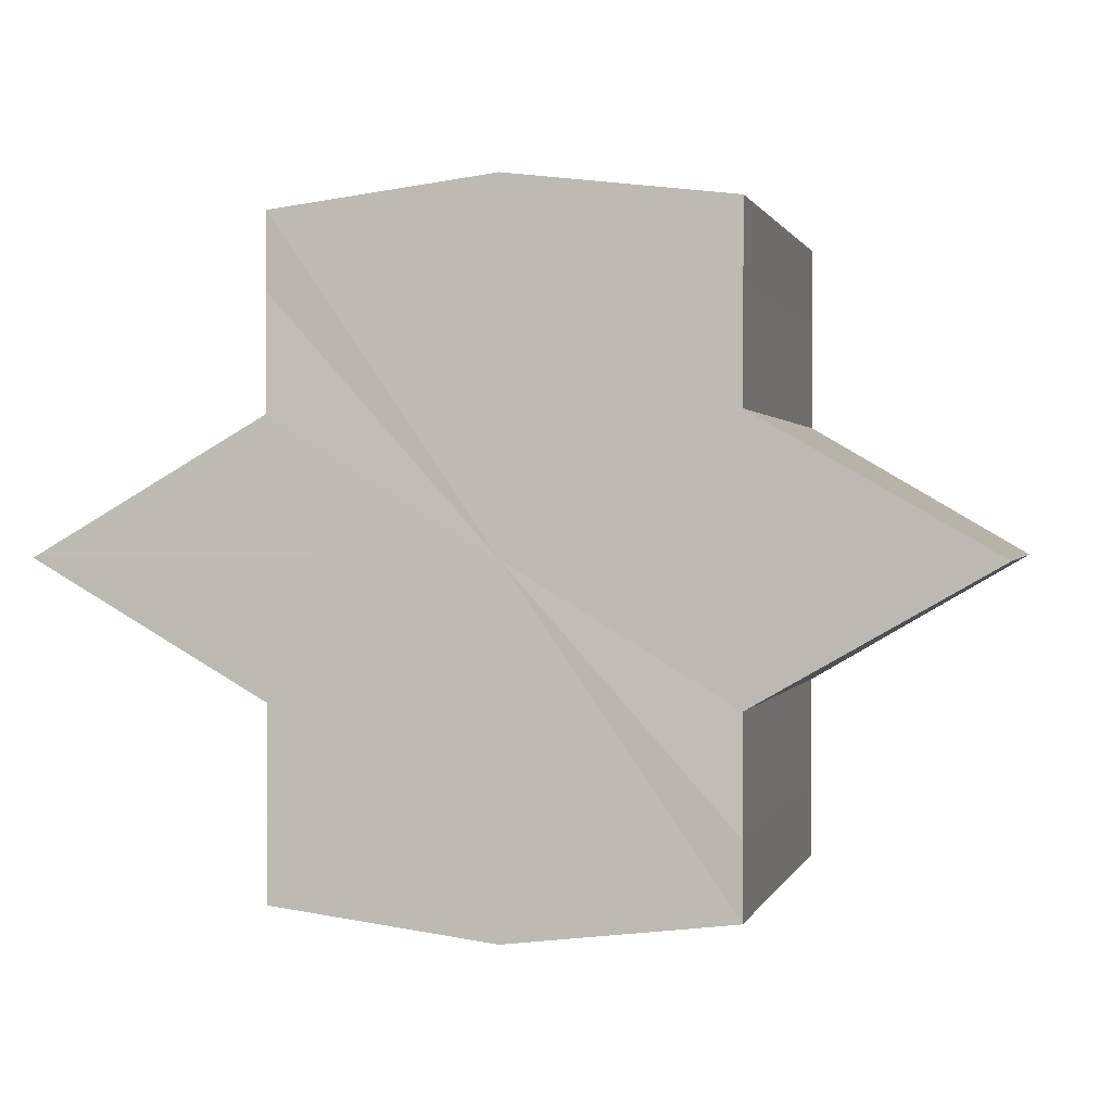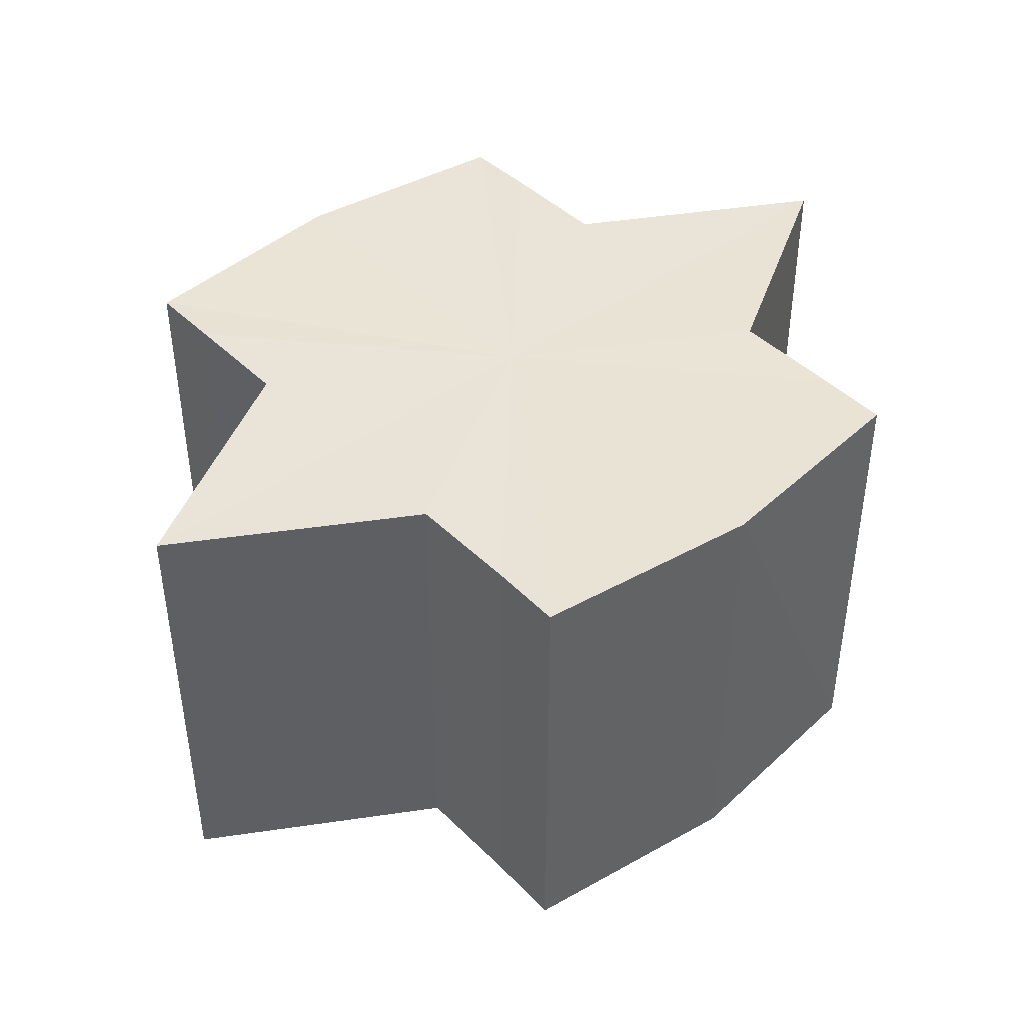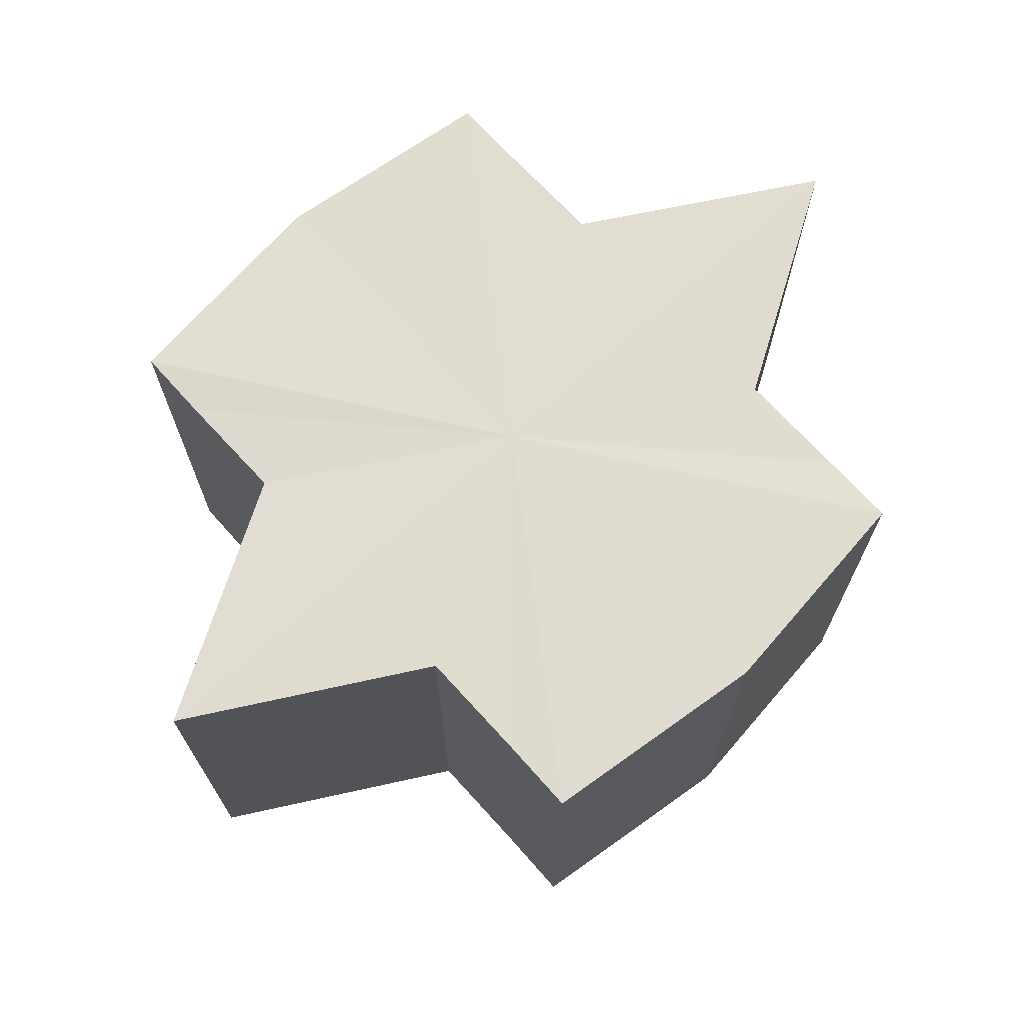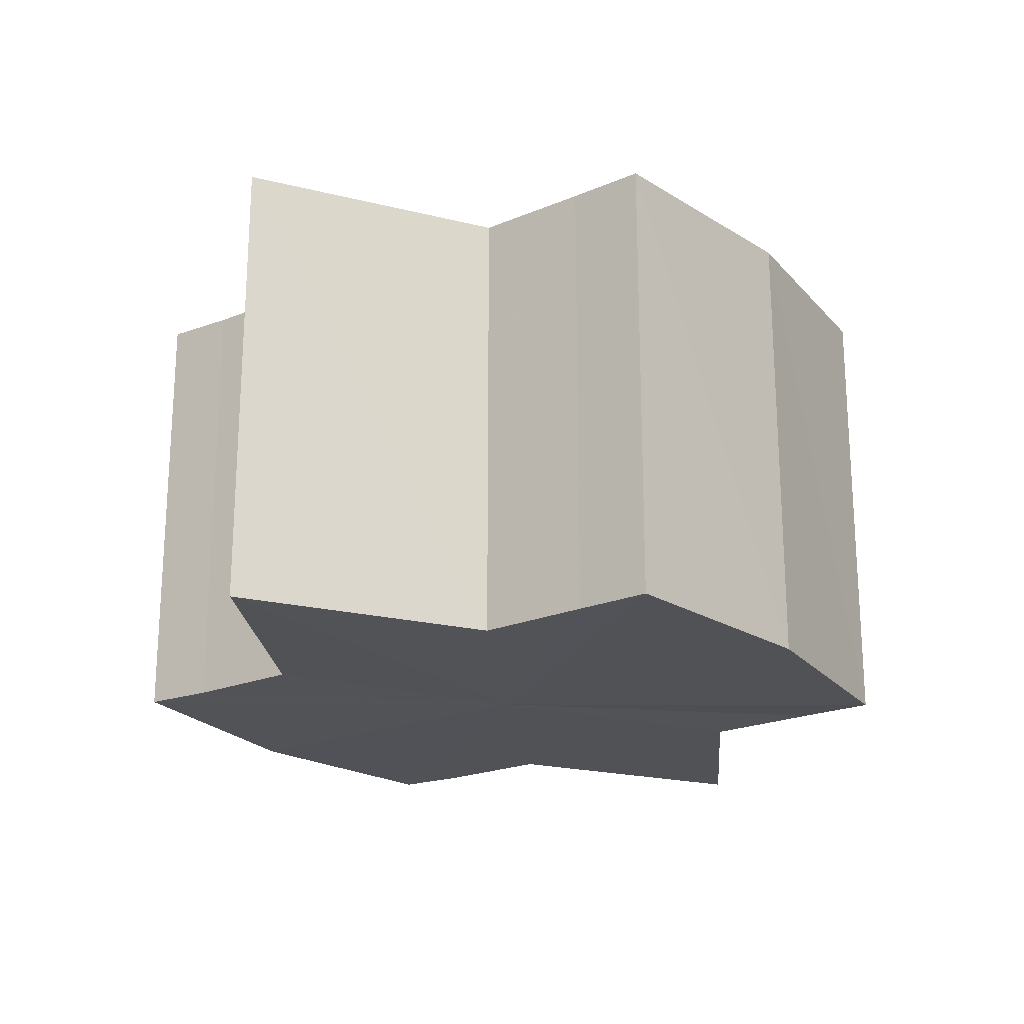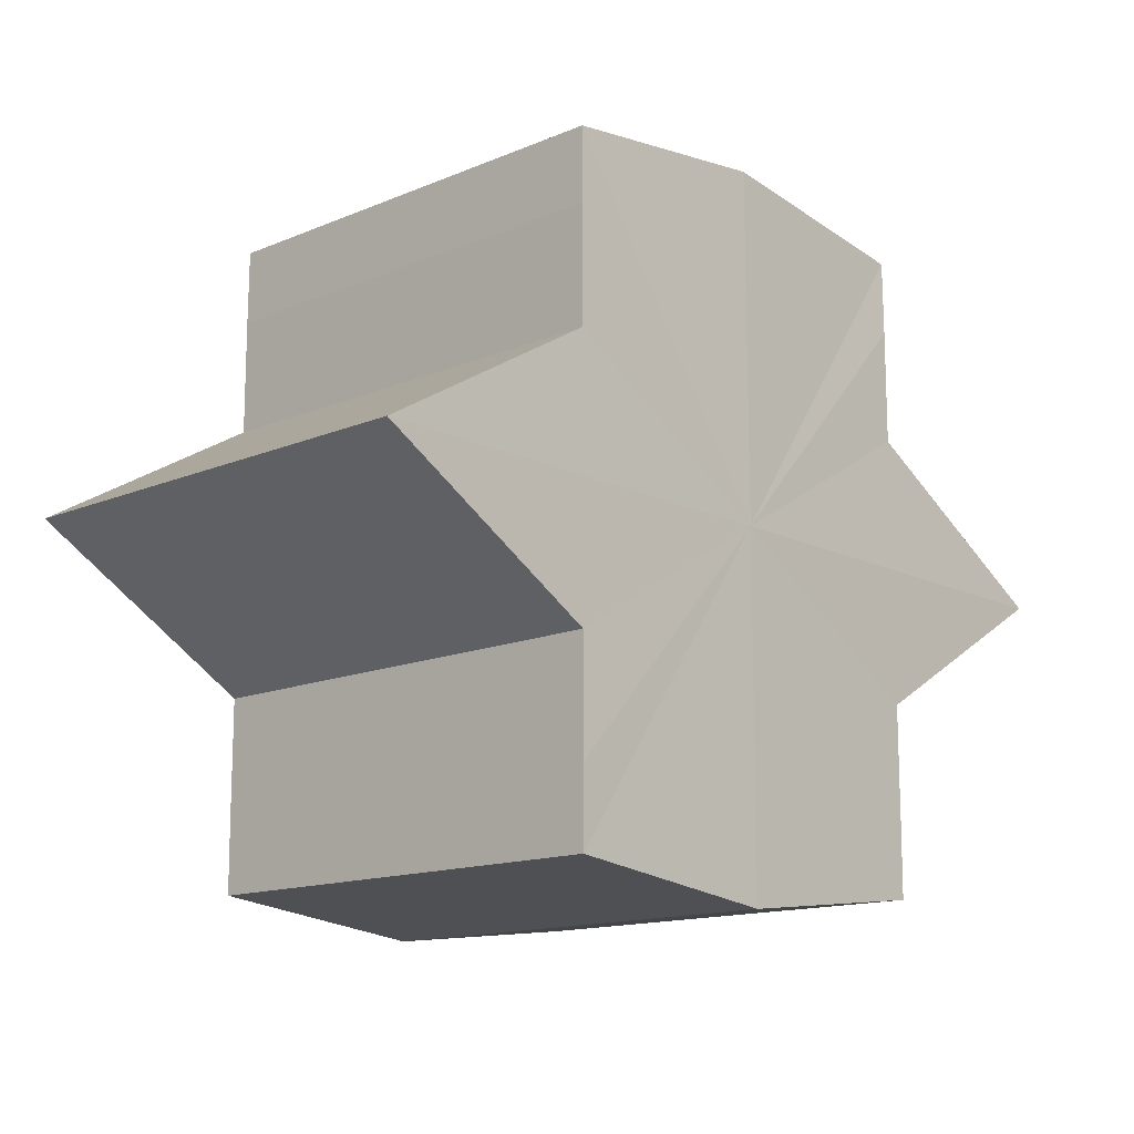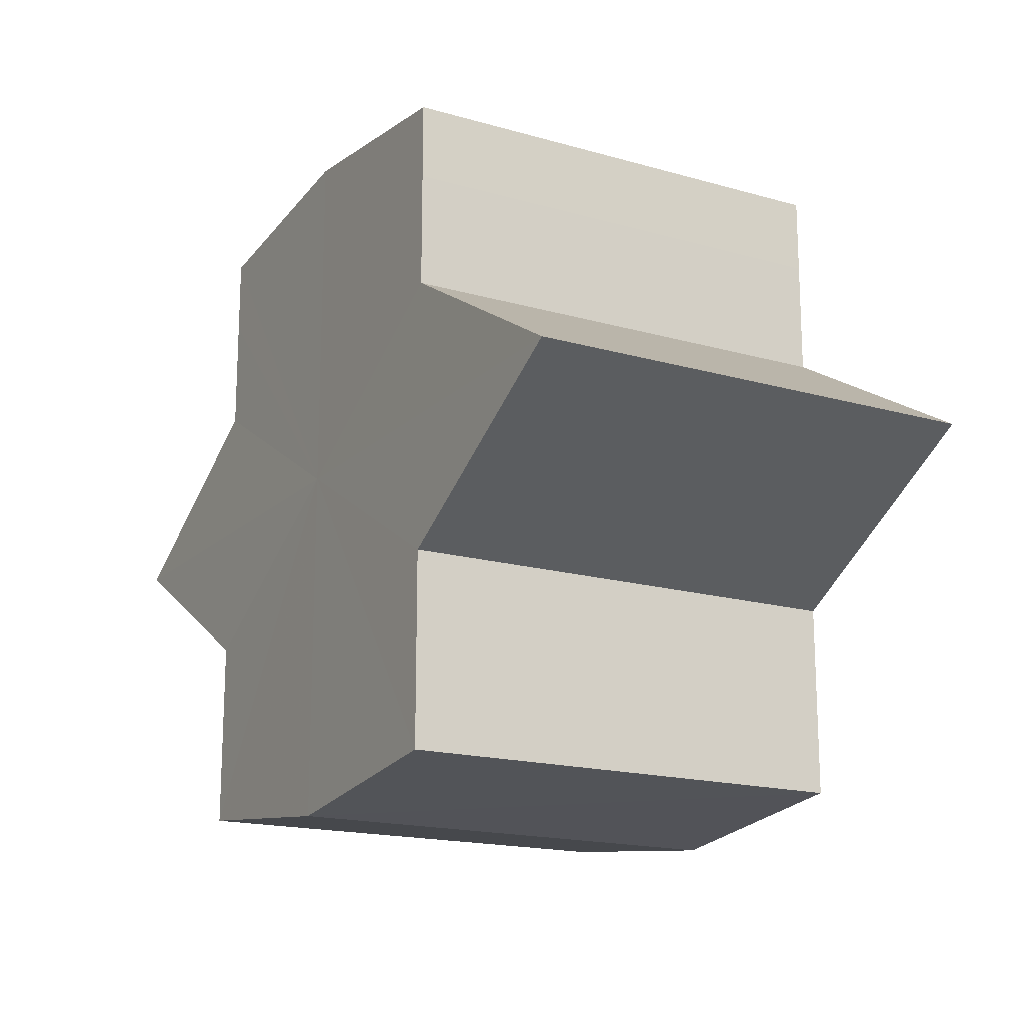
<metadata>
{"format":"obj","ext":"obj","renderer":"f3d","projection":"perspective","resolution":1024,"background":"white","views":[{"elev":0.8,"azim":-166.7,"up":"+Z"},{"elev":42.7,"azim":139.3,"up":"+Y"},{"elev":69.6,"azim":137.7,"up":"+Y"},{"elev":-21.2,"azim":-54.5,"up":"+Y"},{"elev":-14.1,"azim":132.6,"up":"+Z"},{"elev":-17.2,"azim":-119.9,"up":"+Z"}]}
</metadata>
<code>
o 17678
v 2210 1868 14.94
v 2210 1868 14.94
v 2210 1869 14.94
v 2210 1868 14.94
v 2210 1869 14.94
v 2210 1868 14.94
v 2210 1869 14.94
v 2210 1868 14.94
v 2210 1869 14.94
v 2210 1868 14.92
v 2210 1868 14.94
v 2210 1868 14.93
v 2210 1868 14.93
v 2210 1868 14.94
v 2210 1868 14.92
v 2210 1869 14.93
v 2210 1869 14.94
v 2210 1868 14.93
v 2210 1869 14.93
v 2210 1868 14.93
v 2210 1868 14.93
v 2210 1869 14.92
v 2210 1868 14.93
v 2210 1868 14.92
v 2210 1868 14.93
v 2210 1868 14.93
v 2210 1869 14.93
v 2210 1868 14.94
v 2210 1869 14.93
v 2210 1868 14.92
v 2210 1869 14.92
v 2210 1869 14.92
v 2210 1868 14.92
v 2210 1869 14.91
v 2210 1868 14.92
v 2210 1868 14.91
v 2210 1869 14.91
v 2210 1868 14.91
v 2210 1868 14.91
v 2210 1868 14.91
v 2210 1868 14.92
v 2210 1869 14.91
v 2210 1868 14.92
v 2210 1869 14.92
v 2210 1868 14.91
v 2210 1869 14.91
v 2210 1869 14.91
v 2210 1868 14.91
v 2210 1869 14.91
v 2210 1868 14.91
v 2210 1868 14.91
v 2210 1868 14.91
v 2210 1868 14.91
v 2210 1868 14.91
v 2210 1869 14.91
v 2210 1868 14.91
v 2210 1868 14.92
v 2210 1869 14.91
v 2210 1869 14.91
v 2210 1869 14.92
v 2210 1868 14.91
v 2210 1869 14.93
v 2210 1869 14.92
v 2210 1869 14.92
v 2210 1868 14.92
v 2210 1869 14.93
v 2210 1868 14.93
v 2210 1868 14.92
v 2210 1868 14.92
v 2210 1869 14.94
v 2210 1868 14.93
v 2210 1868 14.91
v 2210 1869 14.92
v 2210 1868 14.91
v 2210 1869 14.91
v 2210 1868 14.94
v 2210 1868 14.93
v 2210 1868 14.93
v 2210 1869 14.93
v 2210 1868 14.92
v 2210 1869 14.93
v 2210 1869 14.92
v 2210 1869 14.94
v 2210 1869 14.94
v 2210 1869 14.94
v 2210 1869 14.93
v 2210 1869 14.93
v 2210 1869 14.93
v 2210 1869 14.93
v 2210 1869 14.92
v 2210 1869 14.92
v 2210 1869 14.92
v 2210 1869 14.92
v 2210 1869 14.91
v 2210 1869 14.91
v 2210 1869 14.91
v 2210 1869 14.91
v 2210 1869 14.91
f 1 2 3
f 4 1 5
f 5 6 7
f 7 8 9
f 10 8 11
f 10 12 8
f 10 13 12
f 10 11 14
f 10 15 13
f 16 14 17
f 10 14 18
f 19 20 16
f 10 18 21
f 22 23 19
f 24 25 22
f 25 26 27
f 26 28 29
f 10 21 30
f 31 30 32
f 10 30 33
f 34 35 31
f 10 33 36
f 37 38 34
f 39 40 37
f 40 41 42
f 41 43 44
f 10 36 45
f 46 45 47
f 10 45 48
f 49 50 46
f 10 48 51
f 52 53 49
f 53 54 55
f 10 51 56
f 10 56 57
f 10 57 15
f 58 51 59
f 60 61 58
f 62 15 63
f 64 65 60
f 66 67 62
f 68 69 64
f 70 71 66
f 69 72 73
f 72 74 75
f 76 77 70
f 77 78 79
f 78 80 81
f 82 83 84
f 82 85 83
f 82 84 86
f 82 87 85
f 82 86 88
f 82 89 87
f 82 88 90
f 82 91 89
f 82 90 92
f 82 93 91
f 82 92 94
f 82 95 93
f 82 94 96
f 82 97 95
f 82 96 98
f 82 98 97

</code>
